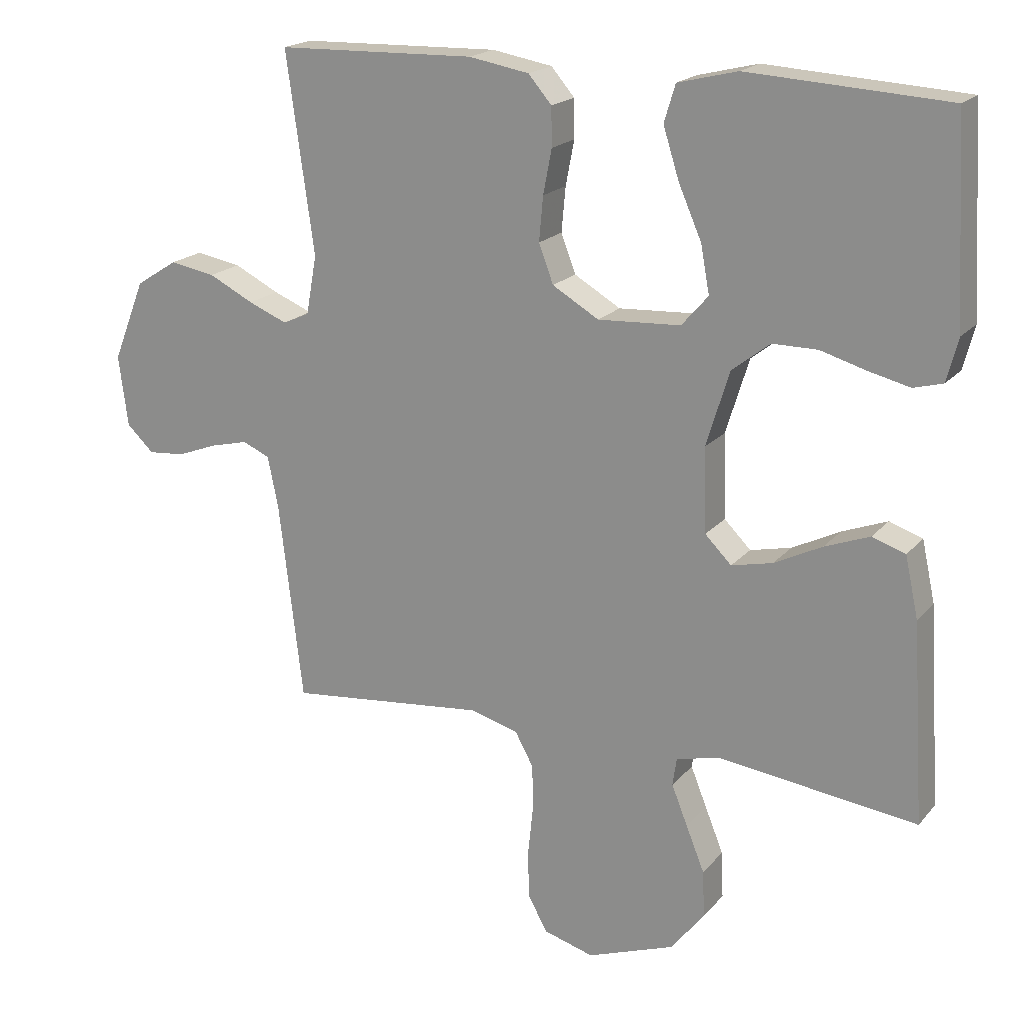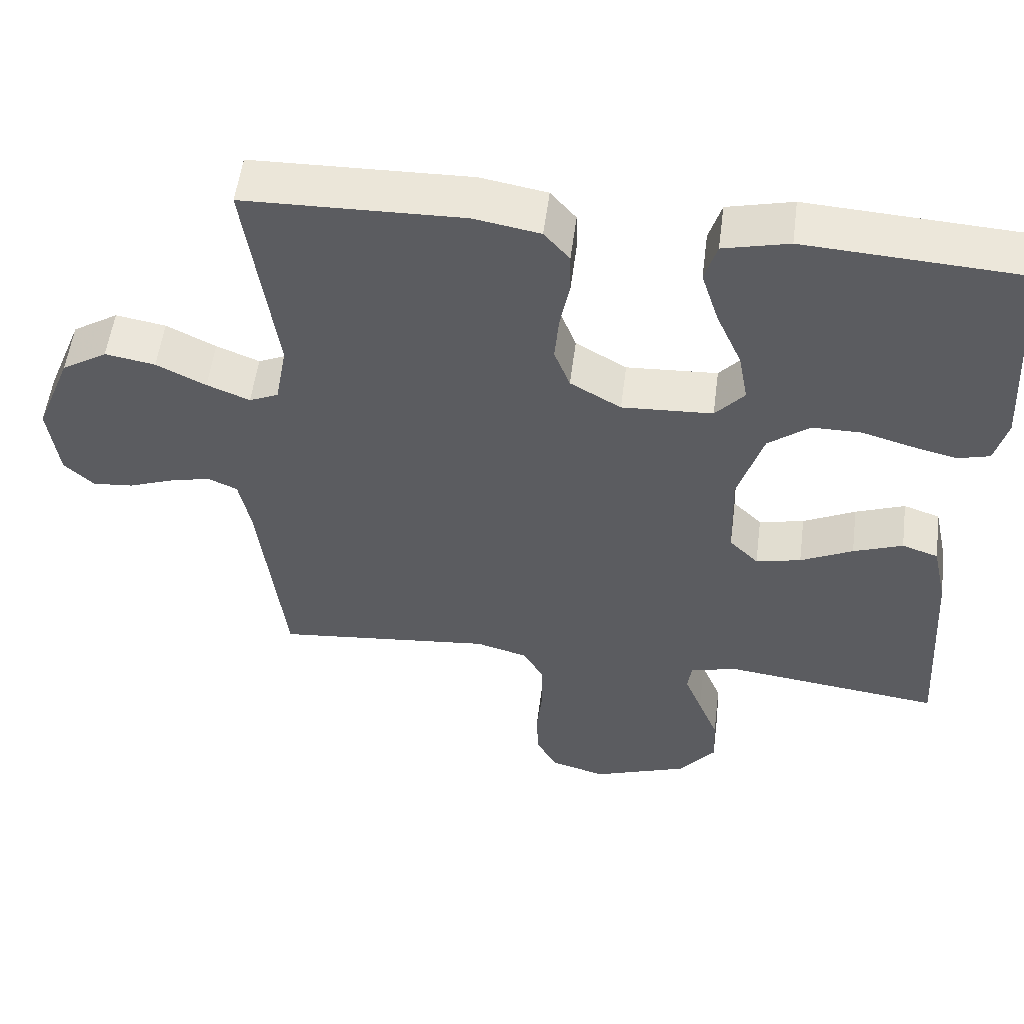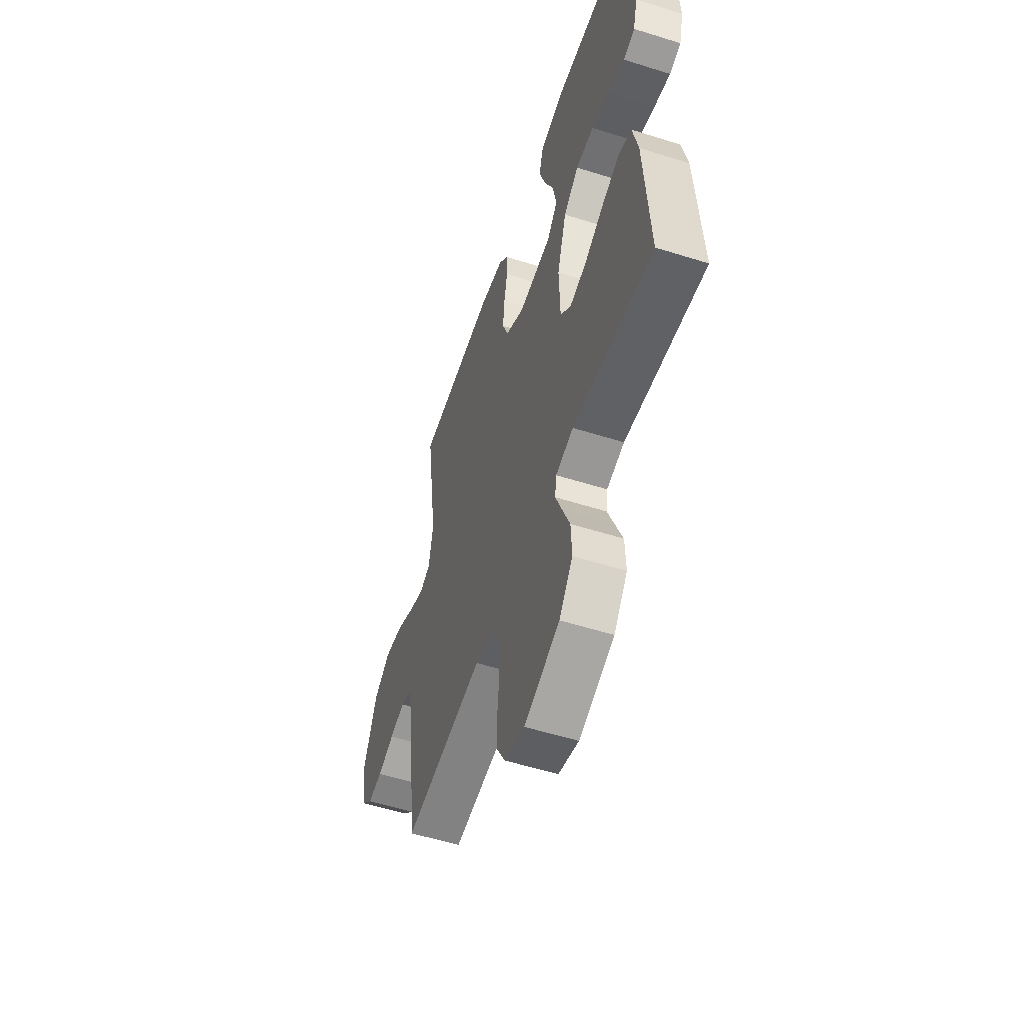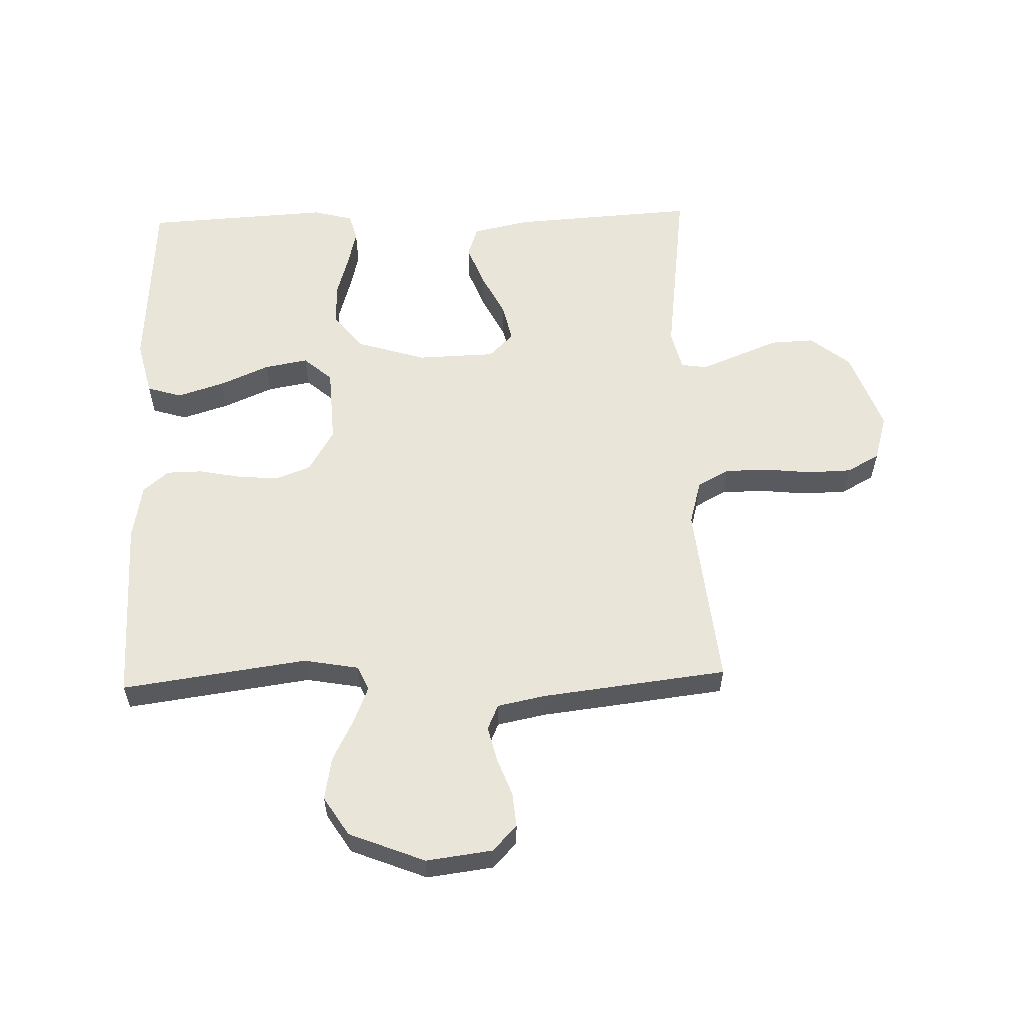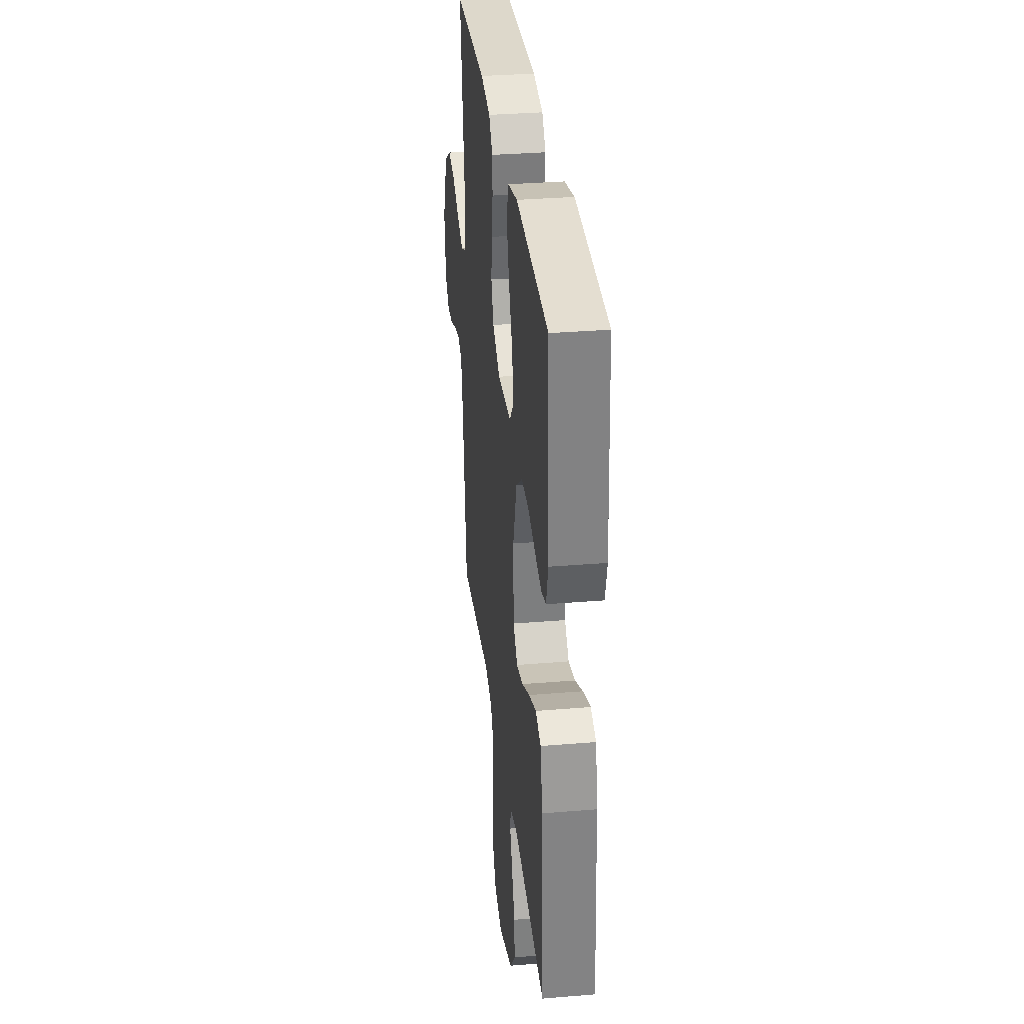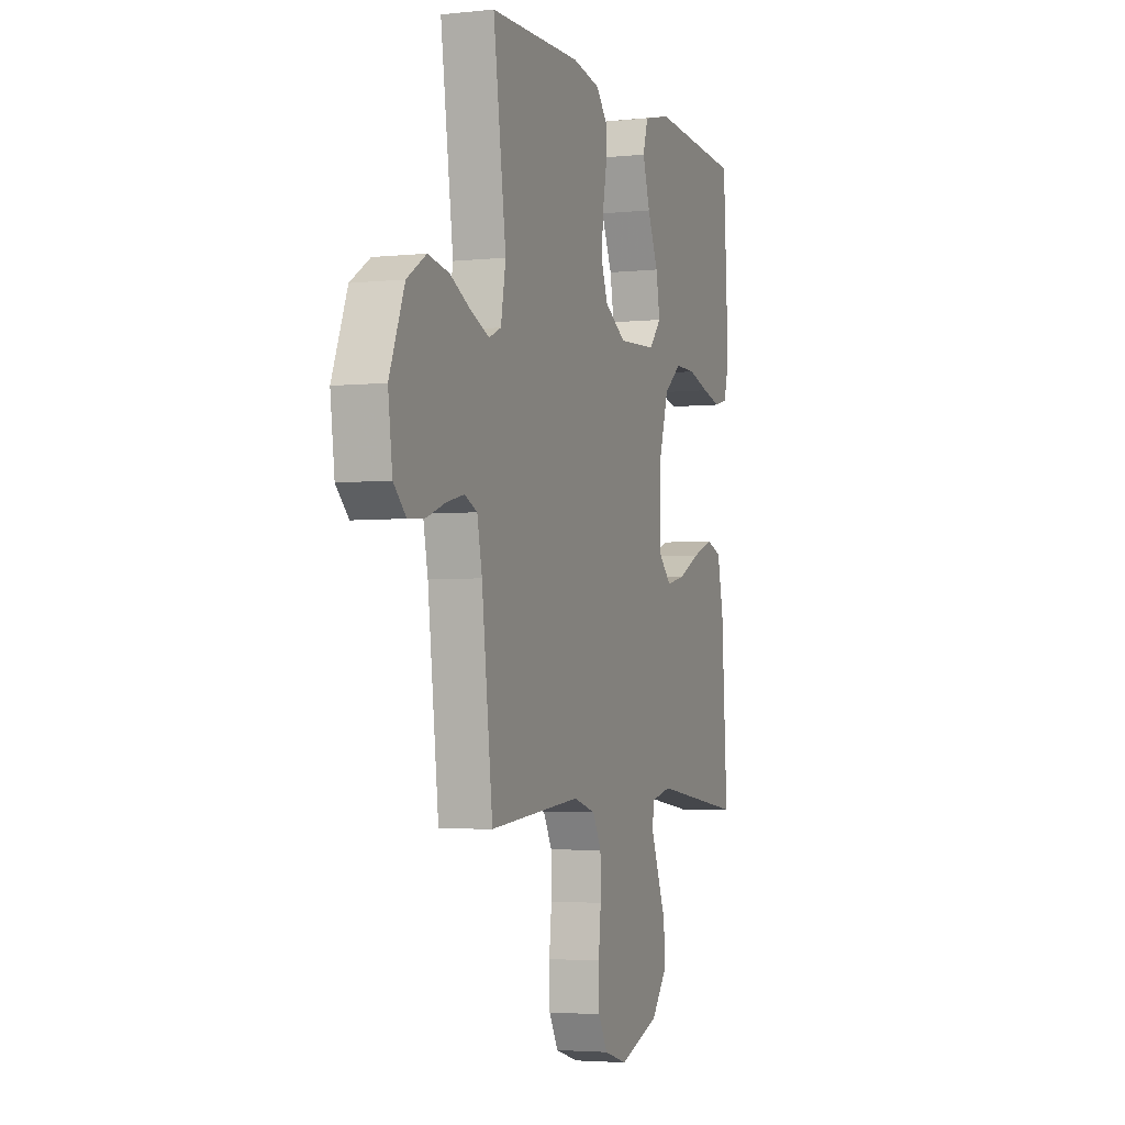
<metadata>
{"format":"obj","ext":"obj","renderer":"f3d","projection":"perspective","resolution":1024,"background":"white","views":[{"elev":19.1,"azim":-152.5,"up":"+Z"},{"elev":54.3,"azim":-172.7,"up":"+Z"},{"elev":-55.0,"azim":-108.4,"up":"+Z"},{"elev":58.0,"azim":88.3,"up":"+Y"},{"elev":32.9,"azim":-96.6,"up":"+Z"},{"elev":-3.7,"azim":109.7,"up":"+Z"}]}
</metadata>
<code>
v -0.5 0.07 -0.5
v -0.481 0.07 -0.2
v -0.461 0.07 -0.108
v -0.411 0.07 -0.091
v -0.343 0.07 -0.117
v -0.271 0.07 -0.153
v -0.209 0.07 -0.167
v -0.169 0.07 -0.127
v -0.165 0.07 0
v -0.2 0.07 0.113
v -0.257 0.07 0.158
v -0.325 0.07 0.158
v -0.394 0.07 0.138
v -0.456 0.07 0.123
v -0.5 0.07 0.135
v -0.517 0.07 0.2
v -0.5 0.07 0.5
v -0.2 0.07 0.518
v -0.11 0.07 0.496
v -0.093 0.07 0.44
v -0.117 0.07 0.364
v -0.152 0.07 0.284
v -0.165 0.07 0.213
v -0.125 0.07 0.167
v 0 0.07 0.16
v 0.07 0.07 0.201
v 0.092 0.07 0.259
v 0.086 0.07 0.326
v 0.073 0.07 0.393
v 0.074 0.07 0.451
v 0.109 0.07 0.492
v 0.2 0.07 0.508
v 0.5 0.07 0.5
v 0.458 0.07 0.2
v 0.474 0.07 0.111
v 0.514 0.07 0.093
v 0.573 0.07 0.117
v 0.641 0.07 0.151
v 0.71 0.07 0.163
v 0.773 0.07 0.123
v 0.822 0.07 0
v 0.808 0.07 -0.107
v 0.767 0.07 -0.146
v 0.711 0.07 -0.141
v 0.65 0.07 -0.118
v 0.593 0.07 -0.104
v 0.552 0.07 -0.122
v 0.536 0.07 -0.2
v 0.5 0.07 -0.5
v 0.2 0.07 -0.469
v 0.128 0.07 -0.489
v 0.1 0.07 -0.54
v 0.099 0.07 -0.61
v 0.107 0.07 -0.686
v 0.105 0.07 -0.757
v 0.076 0.07 -0.81
v 0 0.07 -0.832
v -0.132 0.07 -0.784
v -0.183 0.07 -0.72
v -0.18 0.07 -0.649
v -0.152 0.07 -0.58
v -0.128 0.07 -0.52
v -0.134 0.07 -0.478
v -0.2 0.07 -0.462
v -0.5 0 -0.5
v -0.481 0 -0.2
v -0.461 0 -0.108
v -0.411 0 -0.091
v -0.343 0 -0.117
v -0.271 0 -0.153
v -0.209 0 -0.167
v -0.169 0 -0.127
v -0.165 0 0
v -0.2 0 0.113
v -0.257 0 0.158
v -0.325 0 0.158
v -0.394 0 0.138
v -0.456 0 0.123
v -0.5 0 0.135
v -0.517 0 0.2
v -0.5 0 0.5
v -0.2 0 0.518
v -0.11 0 0.496
v -0.093 0 0.44
v -0.117 0 0.364
v -0.152 0 0.284
v -0.165 0 0.213
v -0.125 0 0.167
v 0 0 0.16
v 0.07 0 0.201
v 0.092 0 0.259
v 0.086 0 0.326
v 0.073 0 0.393
v 0.074 0 0.451
v 0.109 0 0.492
v 0.2 0 0.508
v 0.5 0 0.5
v 0.458 0 0.2
v 0.474 0 0.111
v 0.514 0 0.093
v 0.573 0 0.117
v 0.641 0 0.151
v 0.71 0 0.163
v 0.773 0 0.123
v 0.822 0 0
v 0.808 0 -0.107
v 0.767 0 -0.146
v 0.711 0 -0.141
v 0.65 0 -0.118
v 0.593 0 -0.104
v 0.552 0 -0.122
v 0.536 0 -0.2
v 0.5 0 -0.5
v 0.2 0 -0.469
v 0.128 0 -0.489
v 0.1 0 -0.54
v 0.099 0 -0.61
v 0.107 0 -0.686
v 0.105 0 -0.757
v 0.076 0 -0.81
v 0 0 -0.832
v -0.132 0 -0.784
v -0.183 0 -0.72
v -0.18 0 -0.649
v -0.152 0 -0.58
v -0.128 0 -0.52
v -0.134 0 -0.478
v -0.2 0 -0.462
f 58 59 60 61
f 58 61 62
f 57 58 62
f 56 57 62 63
f 53 54 55 56
f 52 53 56 63
f 48 49 50
f 47 48 50 51
f 42 43 44 45
f 42 45 46
f 41 42 46
f 40 41 46 47
f 37 38 39 40
f 36 37 40 47
f 31 32 33 34
f 31 34 35
f 28 29 30 31
f 27 28 31 35
f 26 27 35 36
f 19 20 21 22
f 17 18 19 22
f 17 22 23
f 16 17 23 24
f 12 13 14 15
f 12 15 16
f 11 12 16 24
f 3 4 5 6
f 1 2 3 6
f 64 1 6 7
f 63 64 7 8
f 51 52 63 8
f 47 51 8 9
f 25 26 36 47
f 25 47 9 10
f 10 11 24 25
f 125 124 123 122
f 126 125 122
f 126 122 121
f 127 126 121 120
f 120 119 118 117
f 127 120 117 116
f 114 113 112
f 115 114 112 111
f 109 108 107 106
f 110 109 106
f 110 106 105
f 111 110 105 104
f 104 103 102 101
f 111 104 101 100
f 98 97 96 95
f 99 98 95
f 95 94 93 92
f 99 95 92 91
f 100 99 91 90
f 86 85 84 83
f 86 83 82 81
f 87 86 81
f 88 87 81 80
f 79 78 77 76
f 80 79 76
f 88 80 76 75
f 70 69 68 67
f 70 67 66 65
f 71 70 65 128
f 72 71 128 127
f 72 127 116 115
f 73 72 115 111
f 111 100 90 89
f 74 73 111 89
f 89 88 75 74
f 1 65 66 2
f 2 66 67 3
f 3 67 68 4
f 4 68 69 5
f 5 69 70 6
f 6 70 71 7
f 7 71 72 8
f 8 72 73 9
f 9 73 74 10
f 10 74 75 11
f 11 75 76 12
f 12 76 77 13
f 13 77 78 14
f 14 78 79 15
f 15 79 80 16
f 16 80 81 17
f 17 81 82 18
f 18 82 83 19
f 19 83 84 20
f 20 84 85 21
f 21 85 86 22
f 22 86 87 23
f 23 87 88 24
f 24 88 89 25
f 25 89 90 26
f 26 90 91 27
f 27 91 92 28
f 28 92 93 29
f 29 93 94 30
f 30 94 95 31
f 31 95 96 32
f 32 96 97 33
f 33 97 98 34
f 34 98 99 35
f 35 99 100 36
f 36 100 101 37
f 37 101 102 38
f 38 102 103 39
f 39 103 104 40
f 40 104 105 41
f 41 105 106 42
f 42 106 107 43
f 43 107 108 44
f 44 108 109 45
f 45 109 110 46
f 46 110 111 47
f 47 111 112 48
f 48 112 113 49
f 49 113 114 50
f 50 114 115 51
f 51 115 116 52
f 52 116 117 53
f 53 117 118 54
f 54 118 119 55
f 55 119 120 56
f 56 120 121 57
f 57 121 122 58
f 58 122 123 59
f 59 123 124 60
f 60 124 125 61
f 61 125 126 62
f 62 126 127 63
f 63 127 128 64
f 64 128 65 1

</code>
